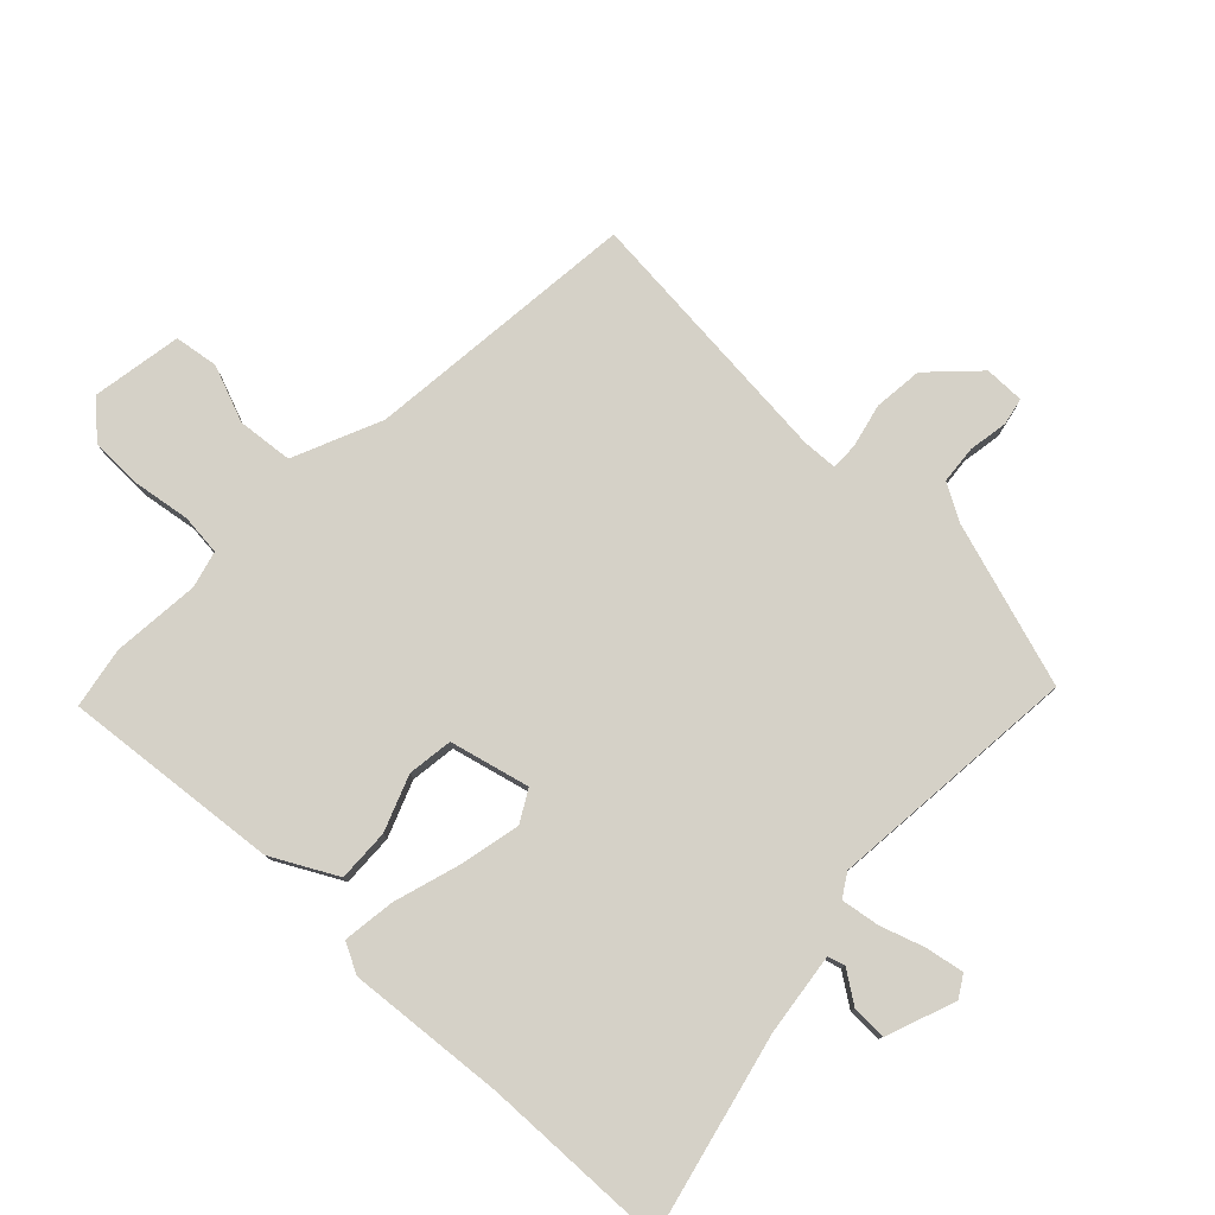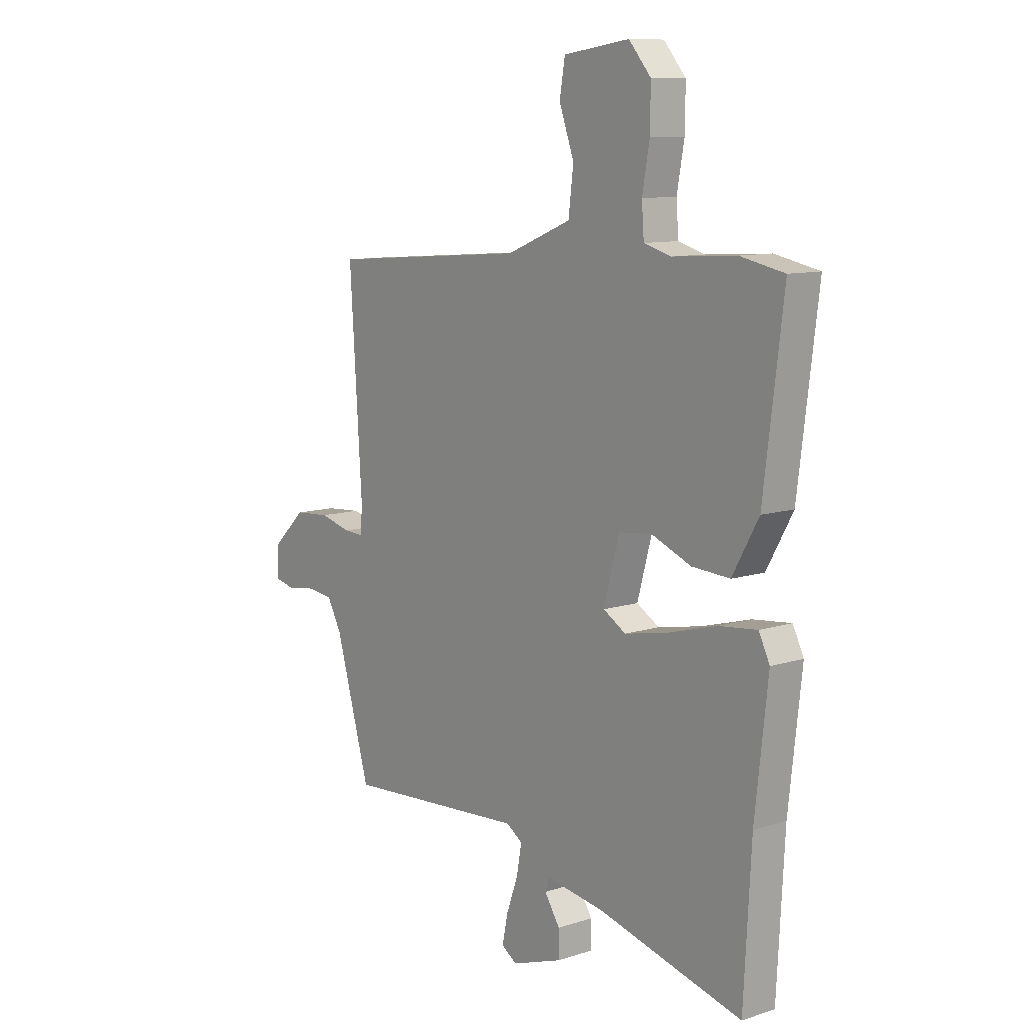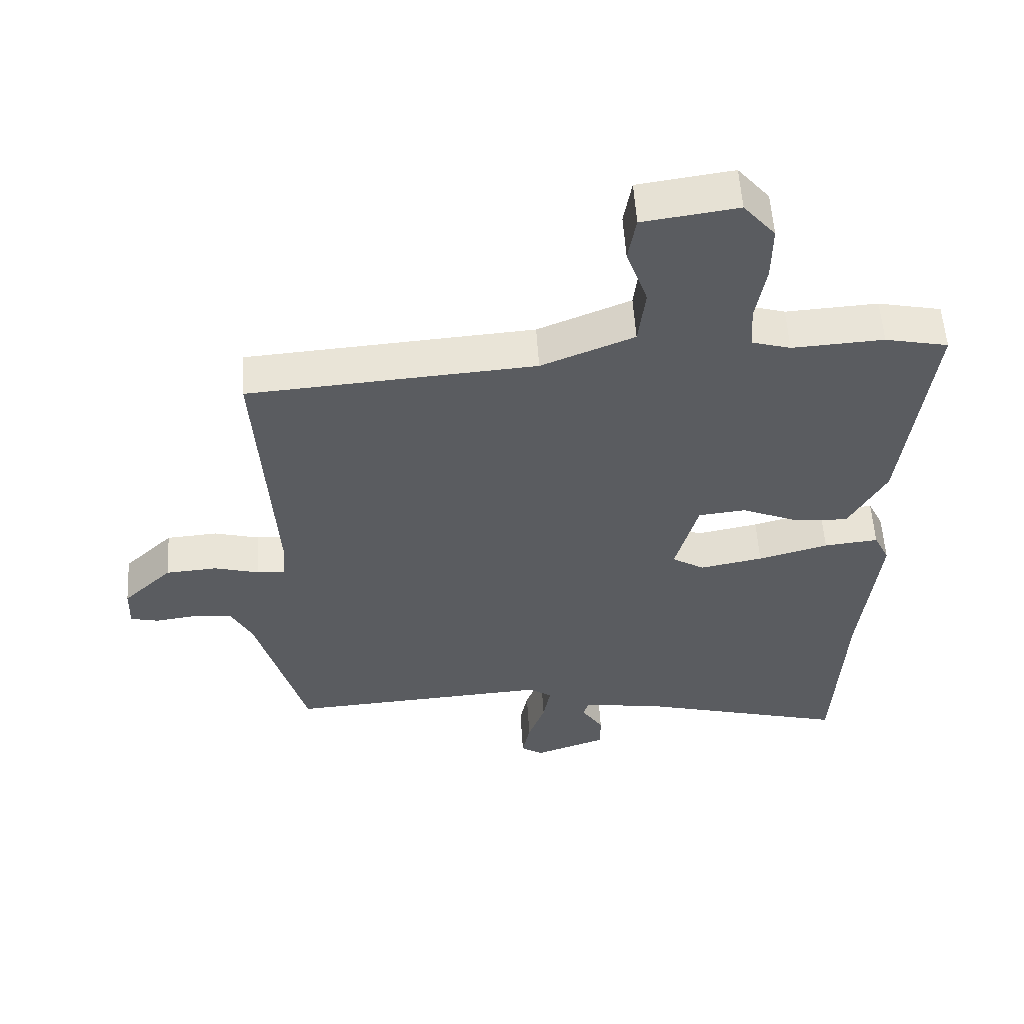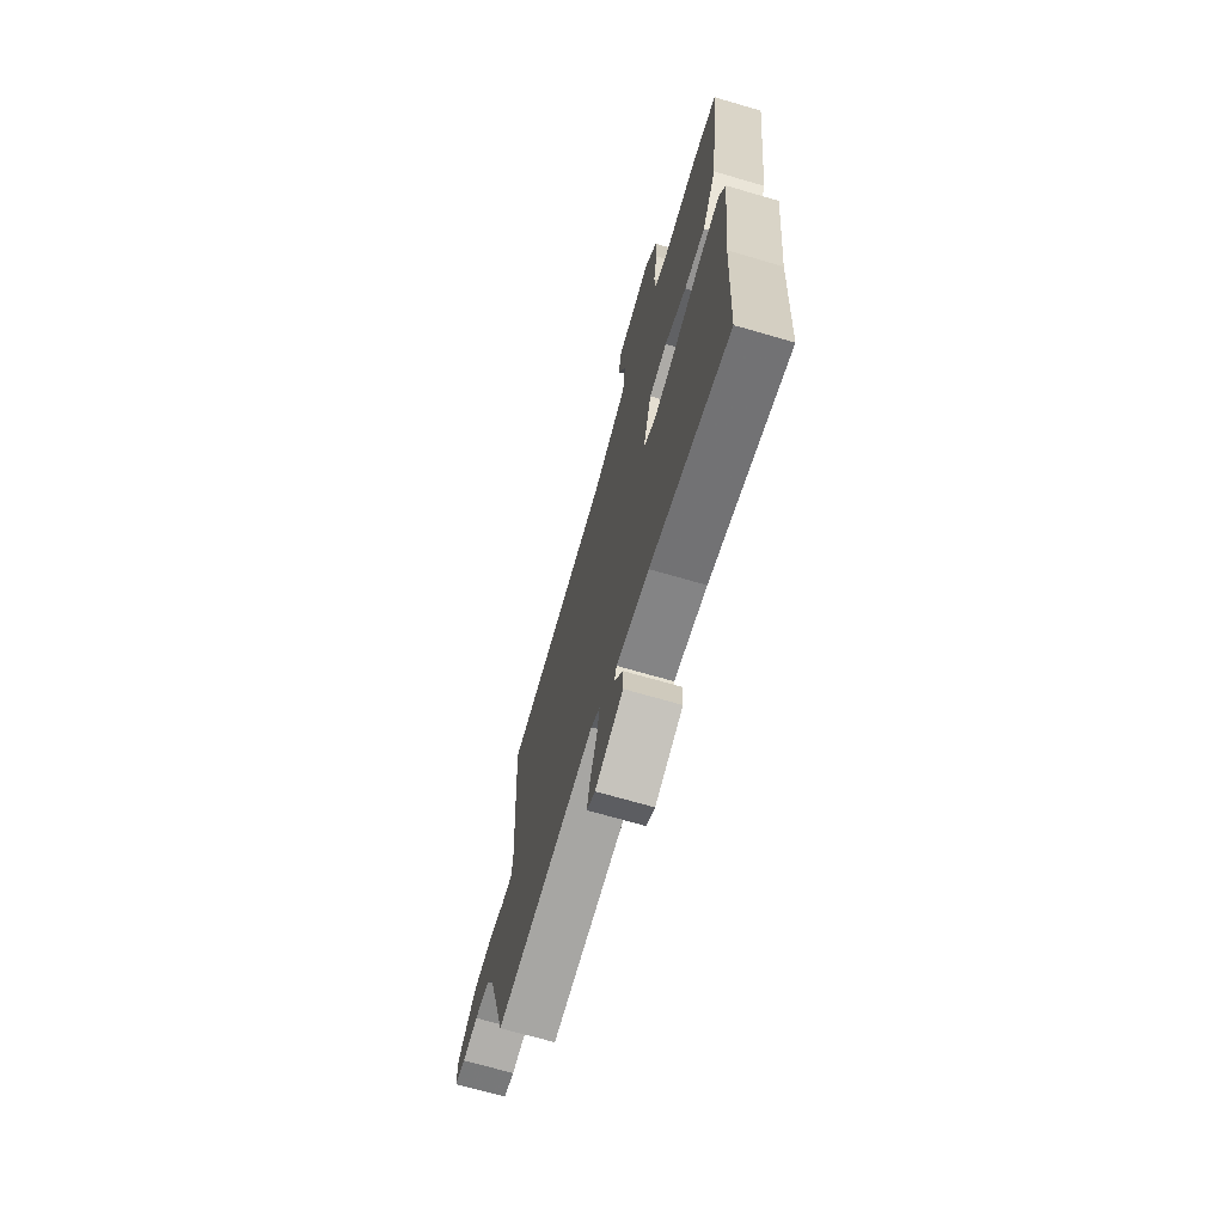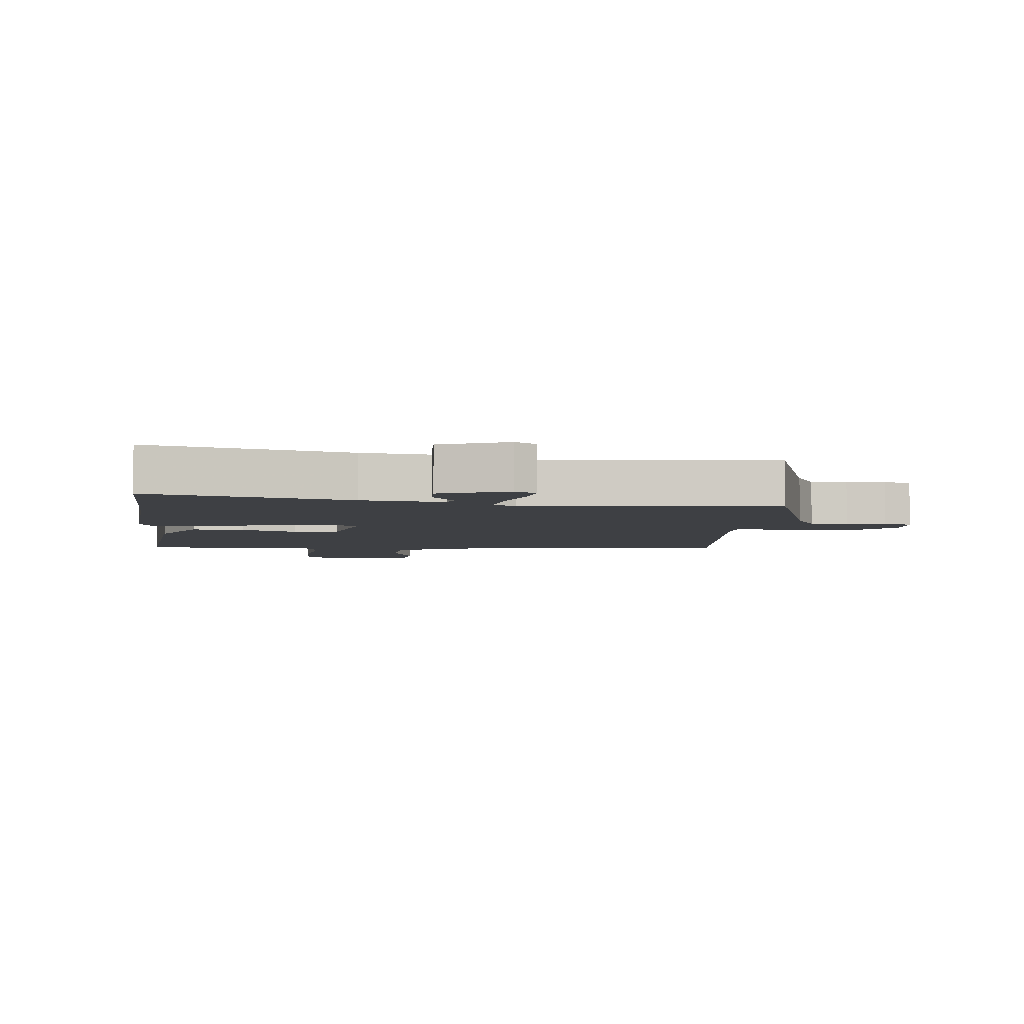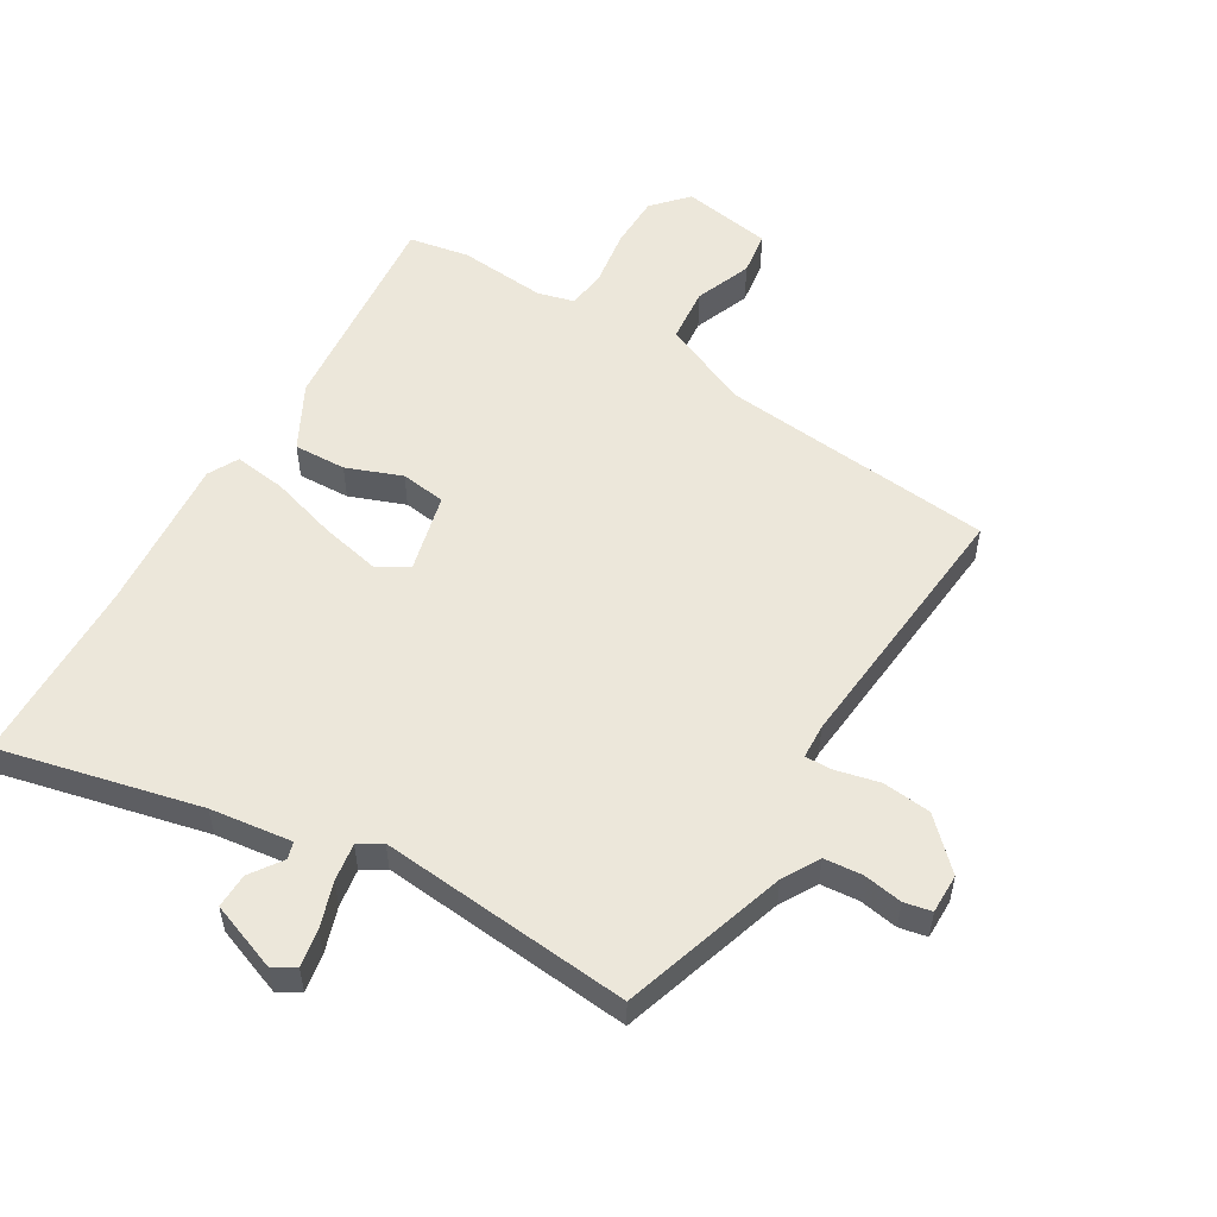
<metadata>
{"format":"obj","ext":"obj","renderer":"f3d","projection":"perspective","resolution":1024,"background":"white","views":[{"elev":78.7,"azim":135.2,"up":"+Y"},{"elev":10.2,"azim":51.0,"up":"+Z"},{"elev":55.2,"azim":-3.4,"up":"+Z"},{"elev":-70.2,"azim":73.8,"up":"+Z"},{"elev":-4.8,"azim":175.8,"up":"+Y"},{"elev":54.0,"azim":-147.7,"up":"+Y"}]}
</metadata>
<code>
v 0.458 0.07 0.509
v 0.555 0.07 0.489
v 0.512 0.07 0.142
v 0.454 0.07 0.039
v 0.37 0.07 0.044
v 0.282 0.07 0.08
v 0.209 0.07 0.072
v 0.174 0.07 -0.055
v 0.224 0.07 -0.085
v 0.321 0.07 -0.066
v 0.429 0.07 -0.036
v 0.513 0.07 -0.027
v 0.537 0.07 -0.076
v 0.509 0.07 -0.329
v 0.493 0.07 -0.63
v 0.174 0.07 -0.547
v 0.043 0.07 -0.527
v 0.034 0.07 -0.554
v 0.068 0.07 -0.606
v 0.068 0.07 -0.662
v -0.044 0.07 -0.701
v -0.078 0.07 -0.679
v -0.066 0.07 -0.619
v -0.04 0.07 -0.547
v -0.029 0.07 -0.486
v -0.065 0.07 -0.462
v -0.471 0.07 -0.49
v -0.548 0.07 -0.223
v -0.58 0.07 -0.164
v -0.641 0.07 -0.157
v -0.704 0.07 -0.166
v -0.748 0.07 -0.156
v -0.746 0.07 -0.092
v -0.67 0.07 -0.02
v -0.591 0.07 -0.014
v -0.522 0.07 -0.032
v -0.478 0.07 -0.034
v -0.474 0.07 0.022
v -0.501 0.07 0.451
v -0.058 0.07 0.485
v 0.085 0.07 0.543
v 0.096 0.07 0.632
v 0.063 0.07 0.724
v 0.075 0.07 0.794
v 0.221 0.07 0.815
v 0.27 0.07 0.758
v 0.269 0.07 0.672
v 0.253 0.07 0.583
v 0.258 0.07 0.517
v 0.317 0.07 0.5
v 0.458 0 0.509
v 0.555 0 0.489
v 0.512 0 0.142
v 0.454 0 0.039
v 0.37 0 0.044
v 0.282 0 0.08
v 0.209 0 0.072
v 0.174 0 -0.055
v 0.224 0 -0.085
v 0.321 0 -0.066
v 0.429 0 -0.036
v 0.513 0 -0.027
v 0.537 0 -0.076
v 0.509 0 -0.329
v 0.493 0 -0.63
v 0.174 0 -0.547
v 0.043 0 -0.527
v 0.034 0 -0.554
v 0.068 0 -0.606
v 0.068 0 -0.662
v -0.044 0 -0.701
v -0.078 0 -0.679
v -0.066 0 -0.619
v -0.04 0 -0.547
v -0.029 0 -0.486
v -0.065 0 -0.462
v -0.471 0 -0.49
v -0.548 0 -0.223
v -0.58 0 -0.164
v -0.641 0 -0.157
v -0.704 0 -0.166
v -0.748 0 -0.156
v -0.746 0 -0.092
v -0.67 0 -0.02
v -0.591 0 -0.014
v -0.522 0 -0.032
v -0.478 0 -0.034
v -0.474 0 0.022
v -0.501 0 0.451
v -0.058 0 0.485
v 0.085 0 0.543
v 0.096 0 0.632
v 0.063 0 0.724
v 0.075 0 0.794
v 0.221 0 0.815
v 0.27 0 0.758
v 0.269 0 0.672
v 0.253 0 0.583
v 0.258 0 0.517
v 0.317 0 0.5
f 45 46 47 48
f 45 48 49
f 42 43 44 45
f 41 42 45 49
f 40 41 49 50
f 38 39 40 50
f 33 34 35 36
f 33 36 37
f 30 31 32 33
f 29 30 33 37
f 28 29 37
f 26 27 28 37
f 25 26 37 38
f 21 22 23 24
f 21 24 25
f 18 19 20 21
f 17 18 21 25
f 16 17 25 38
f 14 15 16 38
f 10 11 12 13
f 9 10 13 14
f 8 9 14 38
f 3 4 5 6
f 3 6 7
f 2 3 7
f 1 2 7
f 50 1 7
f 7 8 38 50
f 98 97 96 95
f 99 98 95
f 95 94 93 92
f 99 95 92 91
f 100 99 91 90
f 100 90 89 88
f 86 85 84 83
f 87 86 83
f 83 82 81 80
f 87 83 80 79
f 87 79 78
f 87 78 77 76
f 88 87 76 75
f 74 73 72 71
f 75 74 71
f 71 70 69 68
f 75 71 68 67
f 88 75 67 66
f 88 66 65 64
f 63 62 61 60
f 64 63 60 59
f 88 64 59 58
f 56 55 54 53
f 57 56 53
f 57 53 52
f 57 52 51
f 57 51 100
f 100 88 58 57
f 1 51 52 2
f 2 52 53 3
f 3 53 54 4
f 4 54 55 5
f 5 55 56 6
f 6 56 57 7
f 7 57 58 8
f 8 58 59 9
f 9 59 60 10
f 10 60 61 11
f 11 61 62 12
f 12 62 63 13
f 13 63 64 14
f 14 64 65 15
f 15 65 66 16
f 16 66 67 17
f 17 67 68 18
f 18 68 69 19
f 19 69 70 20
f 20 70 71 21
f 21 71 72 22
f 22 72 73 23
f 23 73 74 24
f 24 74 75 25
f 25 75 76 26
f 26 76 77 27
f 27 77 78 28
f 28 78 79 29
f 29 79 80 30
f 30 80 81 31
f 31 81 82 32
f 32 82 83 33
f 33 83 84 34
f 34 84 85 35
f 35 85 86 36
f 36 86 87 37
f 37 87 88 38
f 38 88 89 39
f 39 89 90 40
f 40 90 91 41
f 41 91 92 42
f 42 92 93 43
f 43 93 94 44
f 44 94 95 45
f 45 95 96 46
f 46 96 97 47
f 47 97 98 48
f 48 98 99 49
f 49 99 100 50
f 50 100 51 1

</code>
